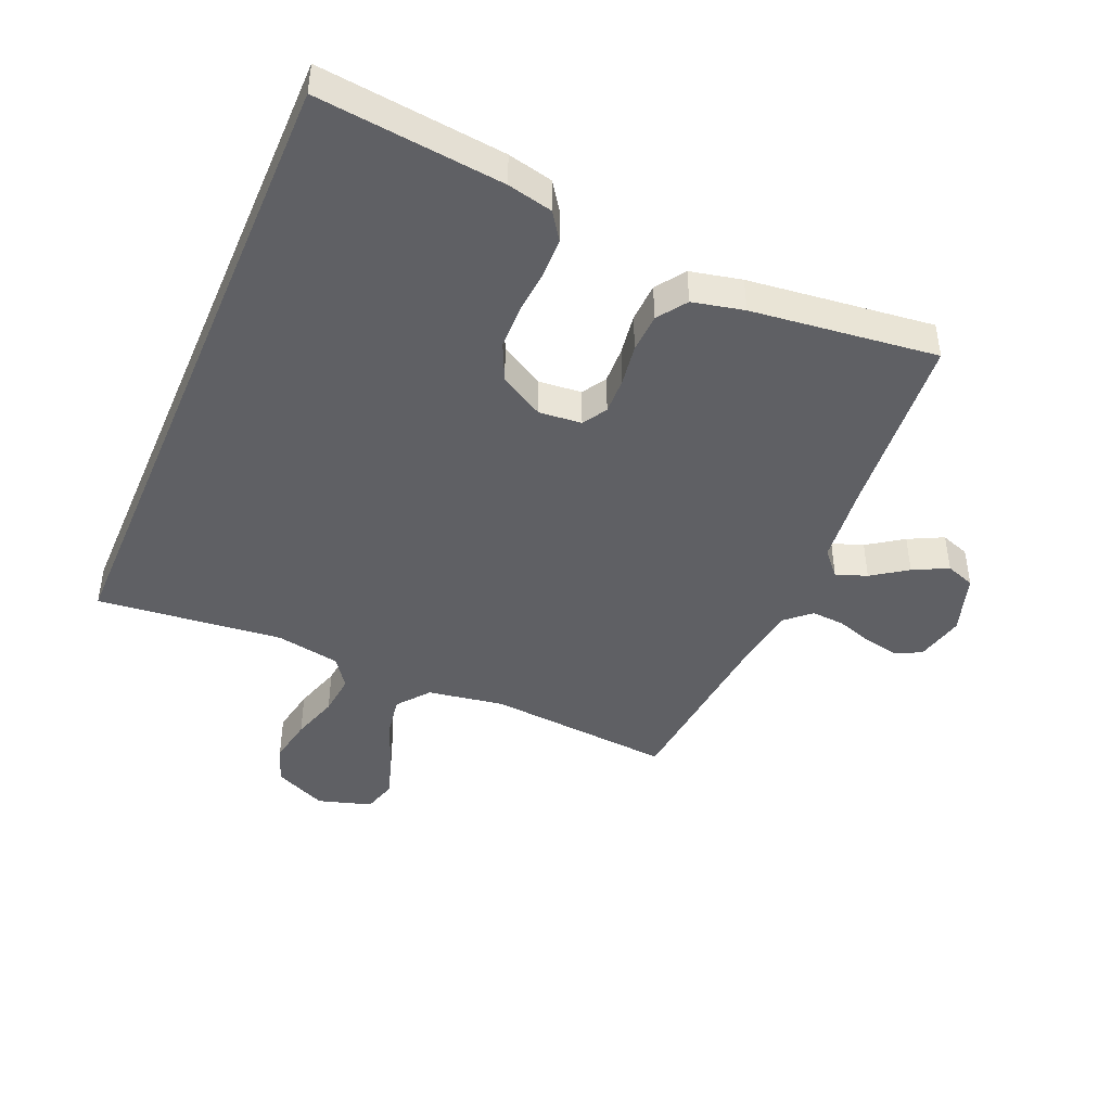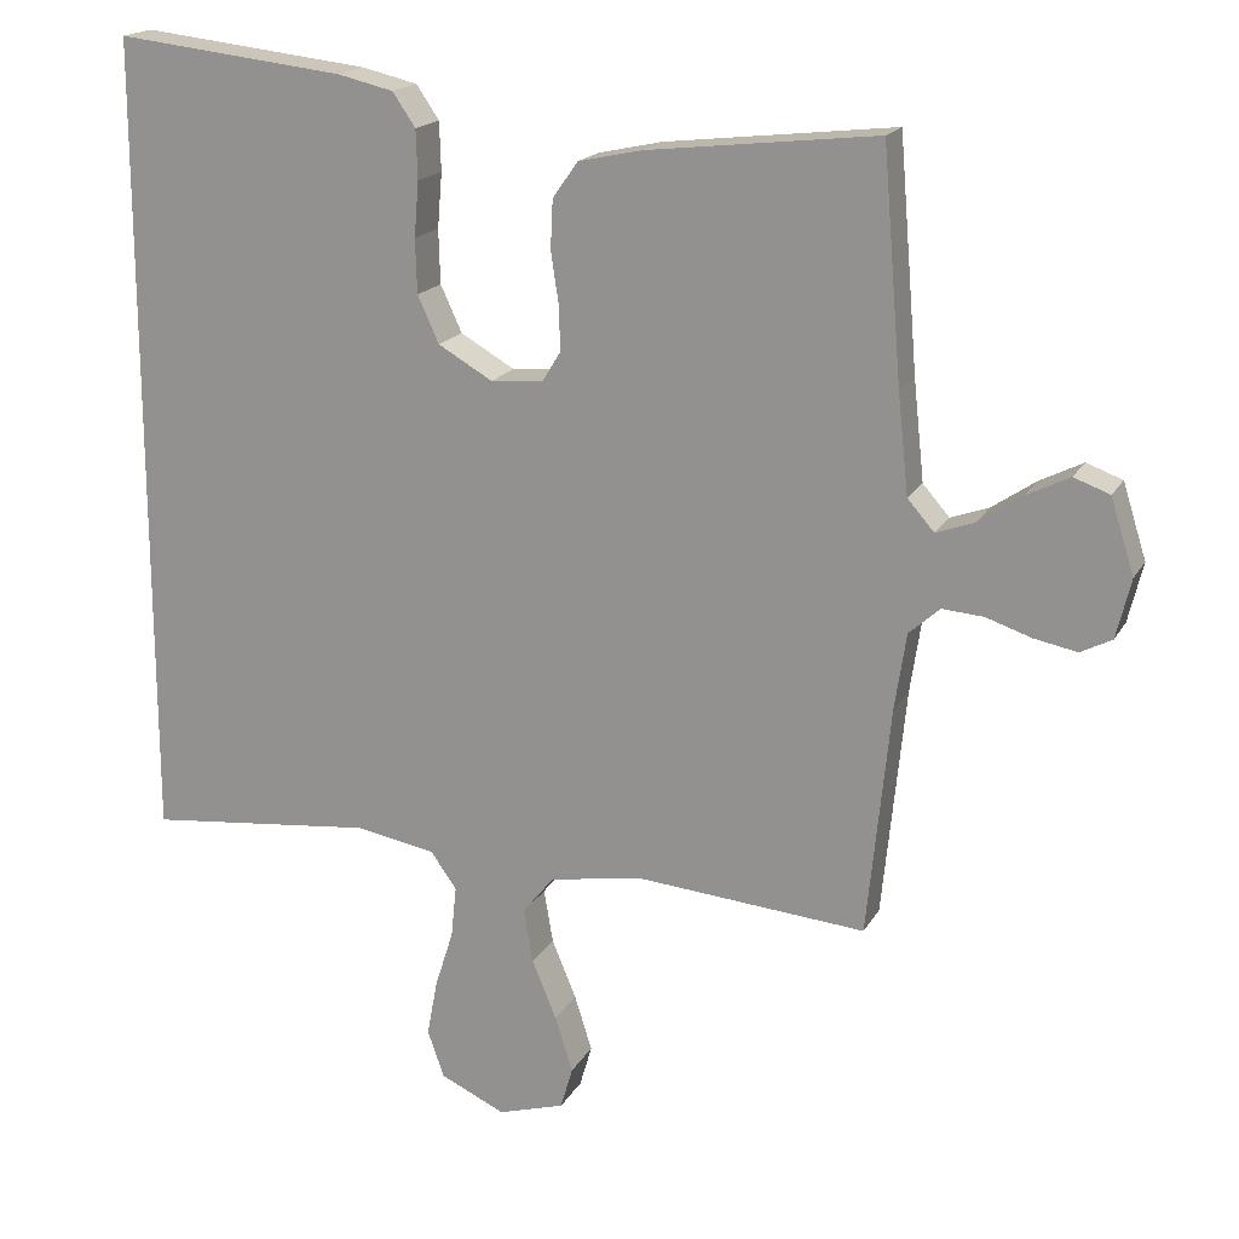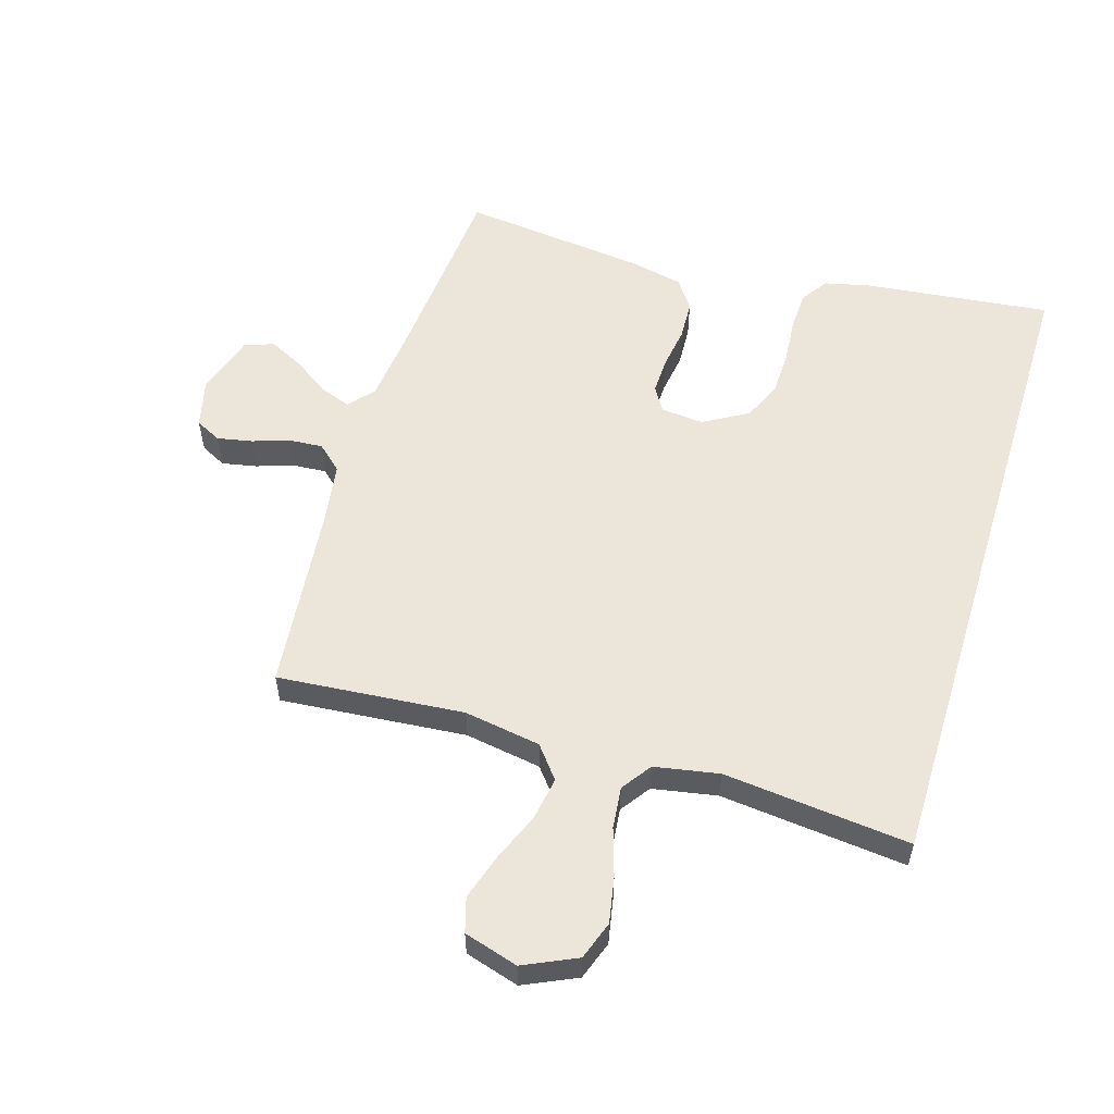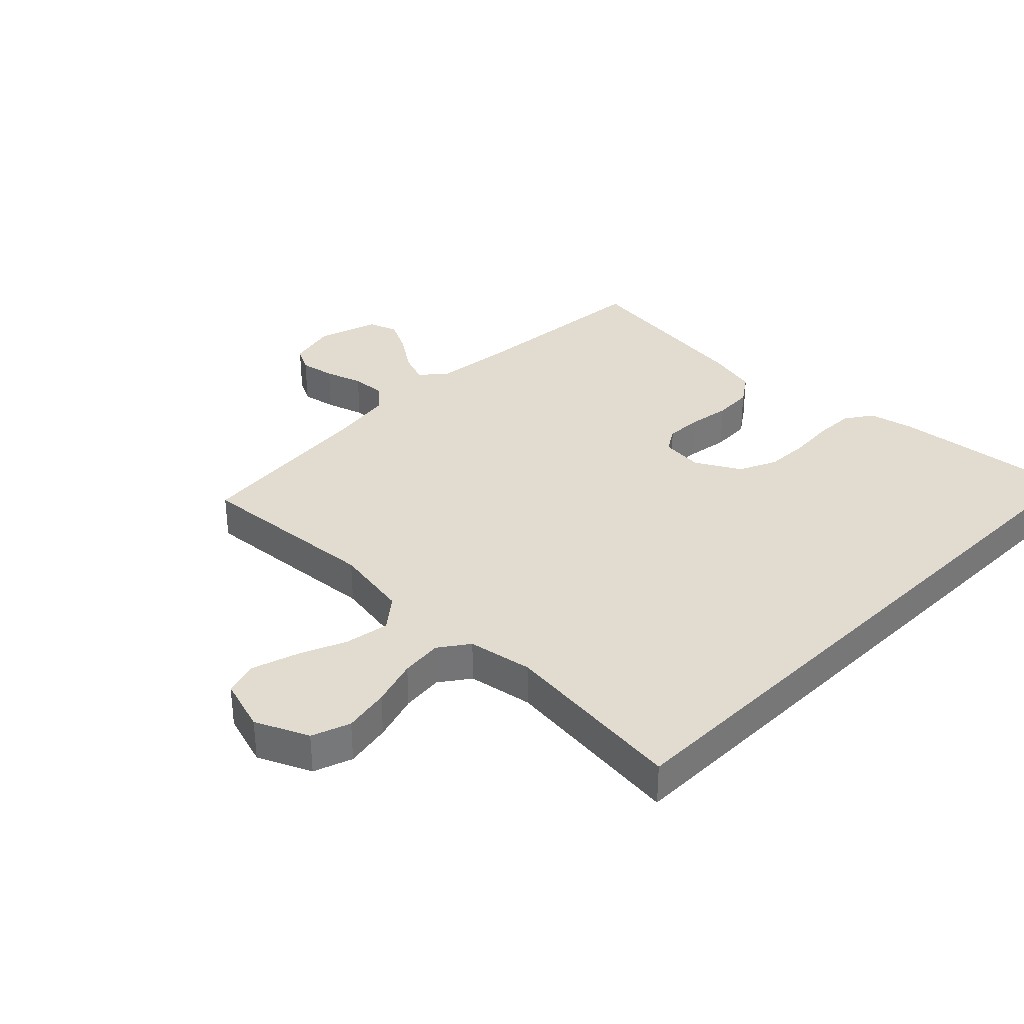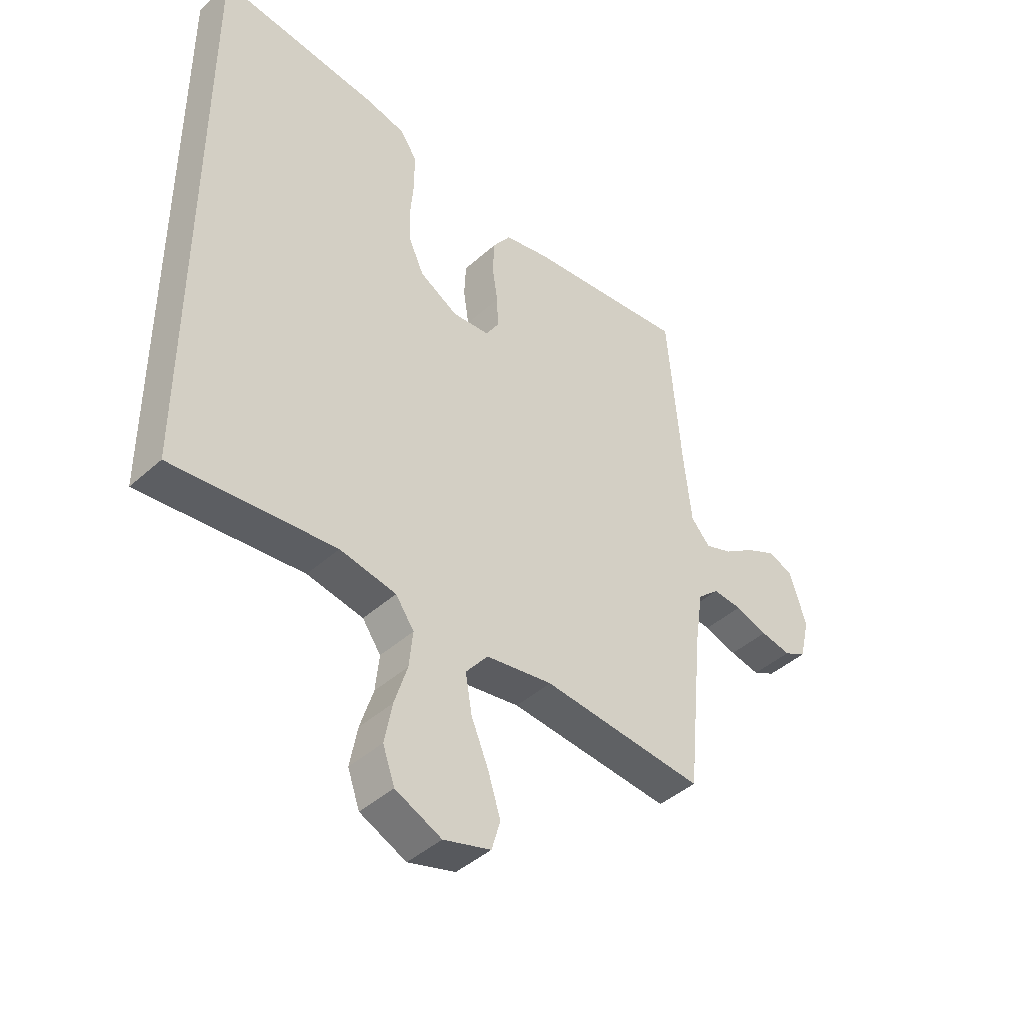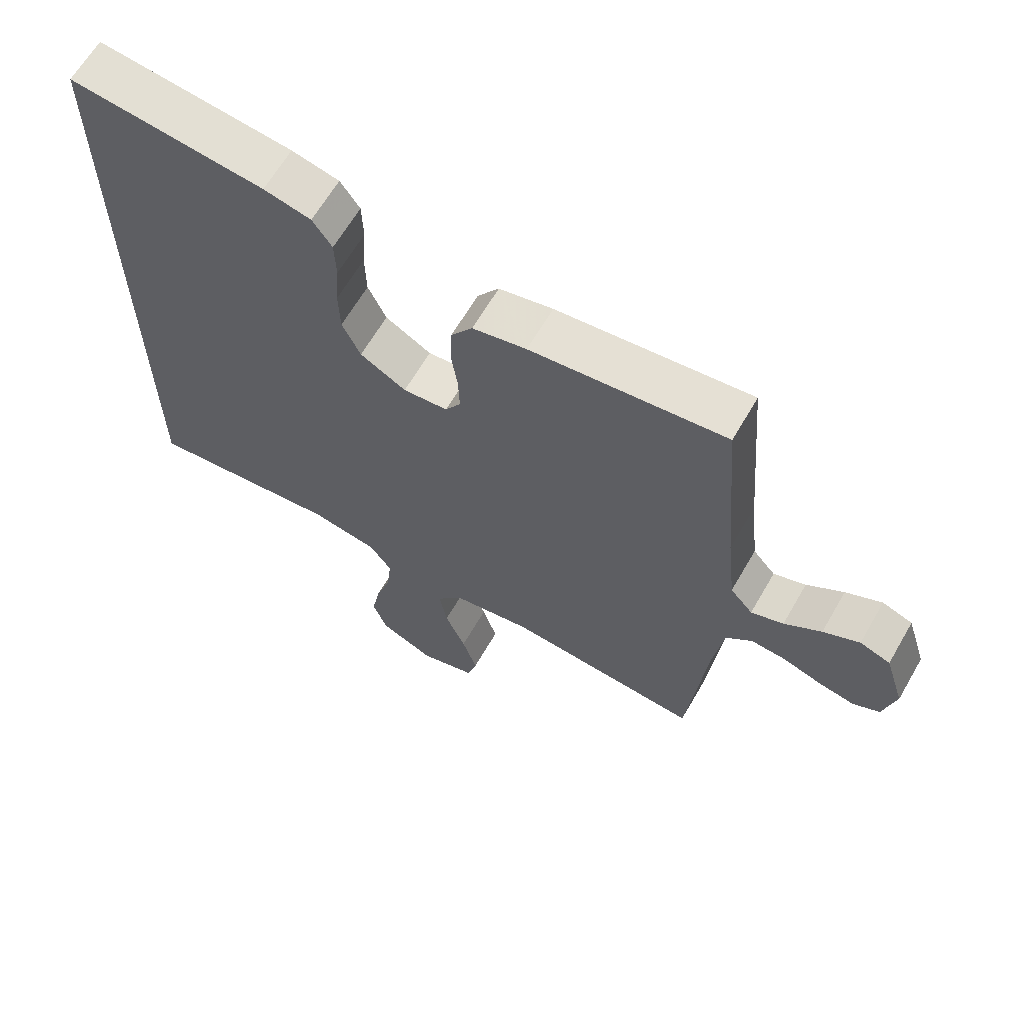
<metadata>
{"format":"obj","ext":"obj","renderer":"f3d","projection":"perspective","resolution":1024,"background":"white","views":[{"elev":-44.4,"azim":-23.0,"up":"+Y"},{"elev":18.0,"azim":21.0,"up":"+Z"},{"elev":56.2,"azim":-163.0,"up":"+Y"},{"elev":34.2,"azim":-135.1,"up":"+Y"},{"elev":-43.2,"azim":-43.4,"up":"+Z"},{"elev":64.6,"azim":30.1,"up":"+Z"}]}
</metadata>
<code>
v -0.5 0.07 0.571
v -0.2 0.07 0.537
v -0.127 0.07 0.52
v -0.097 0.07 0.476
v -0.095 0.07 0.412
v -0.101 0.07 0.34
v -0.099 0.07 0.269
v -0.071 0.07 0.208
v 0 0.07 0.167
v 0.069 0.07 0.173
v 0.093 0.07 0.212
v 0.091 0.07 0.271
v 0.081 0.07 0.338
v 0.084 0.07 0.401
v 0.117 0.07 0.448
v 0.2 0.07 0.466
v 0.5 0.07 0.5
v 0.525 0.07 0.2
v 0.539 0.07 0.07
v 0.574 0.07 0.03
v 0.624 0.07 0.048
v 0.681 0.07 0.087
v 0.737 0.07 0.115
v 0.784 0.07 0.098
v 0.815 0.07 0
v 0.796 0.07 -0.078
v 0.755 0.07 -0.099
v 0.699 0.07 -0.088
v 0.639 0.07 -0.068
v 0.585 0.07 -0.064
v 0.545 0.07 -0.1
v 0.53 0.07 -0.2
v 0.5 0.07 -0.5
v 0.2 0.07 -0.474
v 0.077 0.07 -0.494
v 0.036 0.07 -0.545
v 0.048 0.07 -0.616
v 0.08 0.07 -0.693
v 0.103 0.07 -0.766
v 0.087 0.07 -0.821
v 0 0.07 -0.847
v -0.085 0.07 -0.808
v -0.107 0.07 -0.746
v -0.093 0.07 -0.672
v -0.069 0.07 -0.596
v -0.062 0.07 -0.529
v -0.096 0.07 -0.481
v -0.2 0.07 -0.462
v -0.5 0.07 -0.493
v -0.5 0 0.571
v -0.2 0 0.537
v -0.127 0 0.52
v -0.097 0 0.476
v -0.095 0 0.412
v -0.101 0 0.34
v -0.099 0 0.269
v -0.071 0 0.208
v 0 0 0.167
v 0.069 0 0.173
v 0.093 0 0.212
v 0.091 0 0.271
v 0.081 0 0.338
v 0.084 0 0.401
v 0.117 0 0.448
v 0.2 0 0.466
v 0.5 0 0.5
v 0.525 0 0.2
v 0.539 0 0.07
v 0.574 0 0.03
v 0.624 0 0.048
v 0.681 0 0.087
v 0.737 0 0.115
v 0.784 0 0.098
v 0.815 0 0
v 0.796 0 -0.078
v 0.755 0 -0.099
v 0.699 0 -0.088
v 0.639 0 -0.068
v 0.585 0 -0.064
v 0.545 0 -0.1
v 0.53 0 -0.2
v 0.5 0 -0.5
v 0.2 0 -0.474
v 0.077 0 -0.494
v 0.036 0 -0.545
v 0.048 0 -0.616
v 0.08 0 -0.693
v 0.103 0 -0.766
v 0.087 0 -0.821
v 0 0 -0.847
v -0.085 0 -0.808
v -0.107 0 -0.746
v -0.093 0 -0.672
v -0.069 0 -0.596
v -0.062 0 -0.529
v -0.096 0 -0.481
v -0.2 0 -0.462
v -0.5 0 -0.493
f 48 49 1 2
f 47 48 2 3
f 46 47 3
f 42 43 44 45
f 42 45 46
f 41 42 46
f 37 38 39 40
f 37 40 41 46
f 32 33 34
f 31 32 34 35
f 30 31 35
f 26 27 28 29
f 26 29 30
f 25 26 30
f 24 25 30
f 21 22 23 24
f 20 21 24 30
f 19 20 30 35
f 15 16 17 18
f 15 18 19 35
f 12 13 14 15
f 11 12 15
f 3 4 5 6
f 3 6 7
f 46 3 7
f 36 37 46
f 36 46 7 8
f 11 15 35 36
f 10 11 36
f 9 10 36
f 8 9 36
f 51 50 98 97
f 52 51 97 96
f 52 96 95
f 94 93 92 91
f 95 94 91
f 95 91 90
f 89 88 87 86
f 95 90 89 86
f 83 82 81
f 84 83 81 80
f 84 80 79
f 78 77 76 75
f 79 78 75
f 79 75 74
f 79 74 73
f 73 72 71 70
f 79 73 70 69
f 84 79 69 68
f 67 66 65 64
f 84 68 67 64
f 64 63 62 61
f 64 61 60
f 55 54 53 52
f 56 55 52
f 56 52 95
f 95 86 85
f 57 56 95 85
f 85 84 64 60
f 85 60 59
f 85 59 58
f 85 58 57
f 1 50 51 2
f 2 51 52 3
f 3 52 53 4
f 4 53 54 5
f 5 54 55 6
f 6 55 56 7
f 7 56 57 8
f 8 57 58 9
f 9 58 59 10
f 10 59 60 11
f 11 60 61 12
f 12 61 62 13
f 13 62 63 14
f 14 63 64 15
f 15 64 65 16
f 16 65 66 17
f 17 66 67 18
f 18 67 68 19
f 19 68 69 20
f 20 69 70 21
f 21 70 71 22
f 22 71 72 23
f 23 72 73 24
f 24 73 74 25
f 25 74 75 26
f 26 75 76 27
f 27 76 77 28
f 28 77 78 29
f 29 78 79 30
f 30 79 80 31
f 31 80 81 32
f 32 81 82 33
f 33 82 83 34
f 34 83 84 35
f 35 84 85 36
f 36 85 86 37
f 37 86 87 38
f 38 87 88 39
f 39 88 89 40
f 40 89 90 41
f 41 90 91 42
f 42 91 92 43
f 43 92 93 44
f 44 93 94 45
f 45 94 95 46
f 46 95 96 47
f 47 96 97 48
f 48 97 98 49
f 49 98 50 1

</code>
